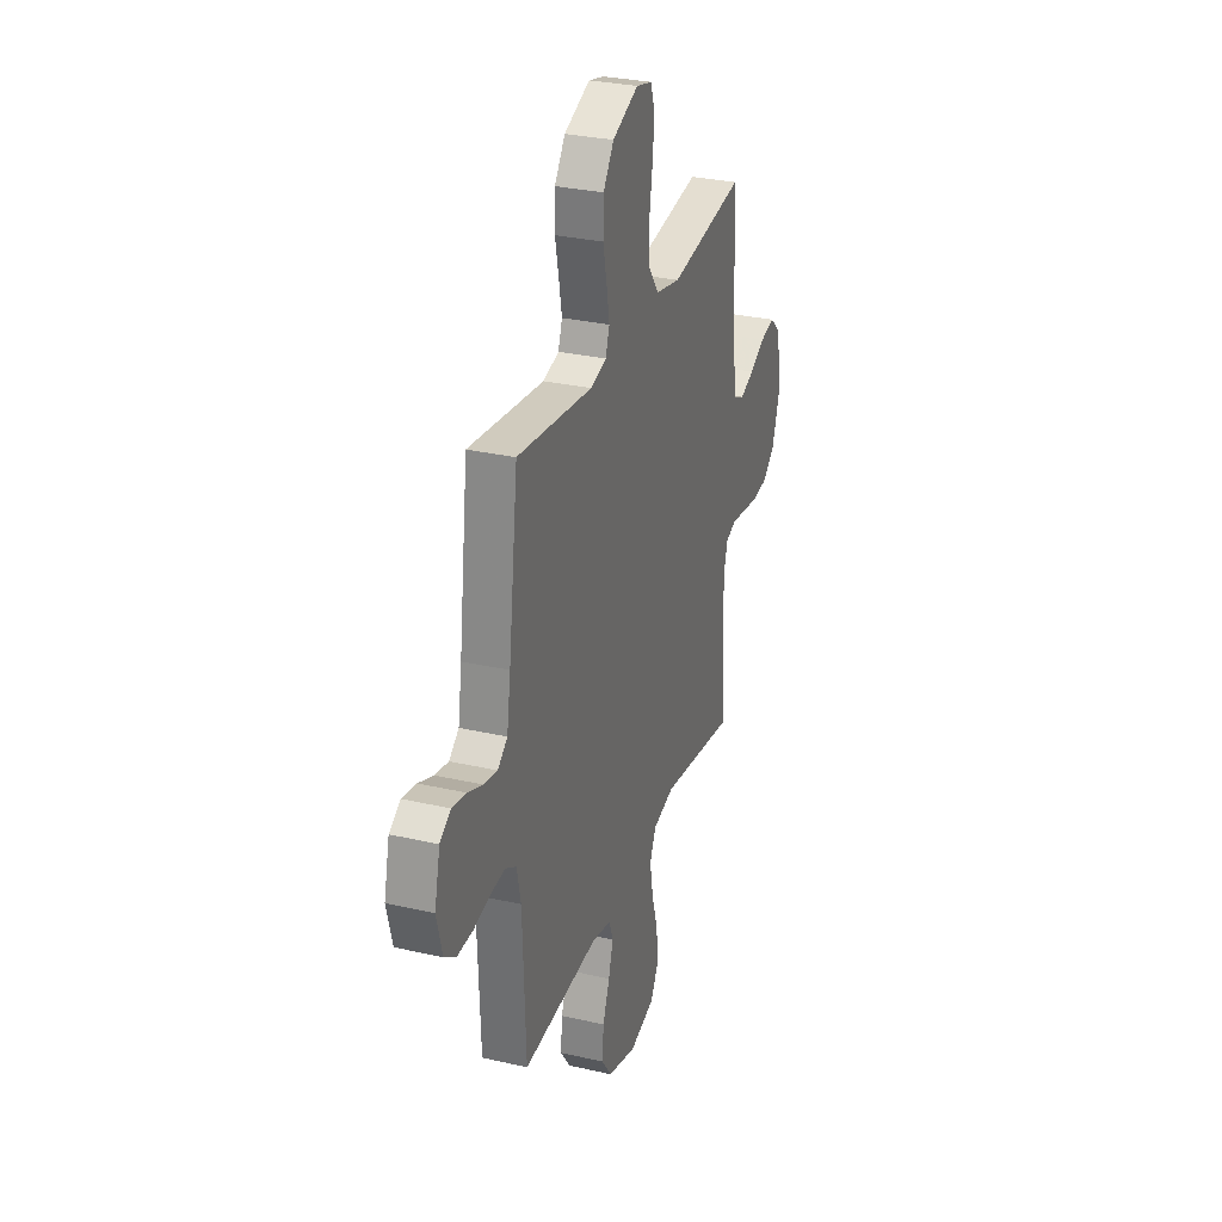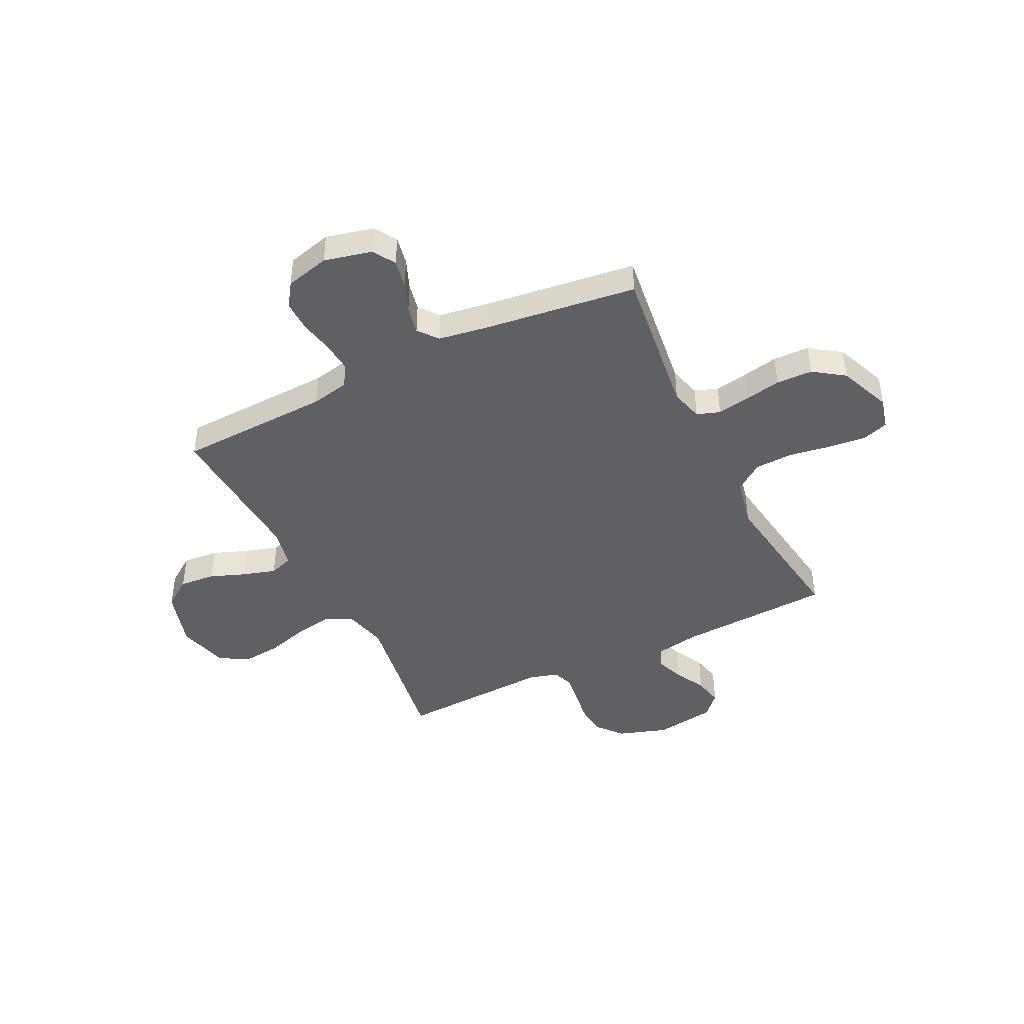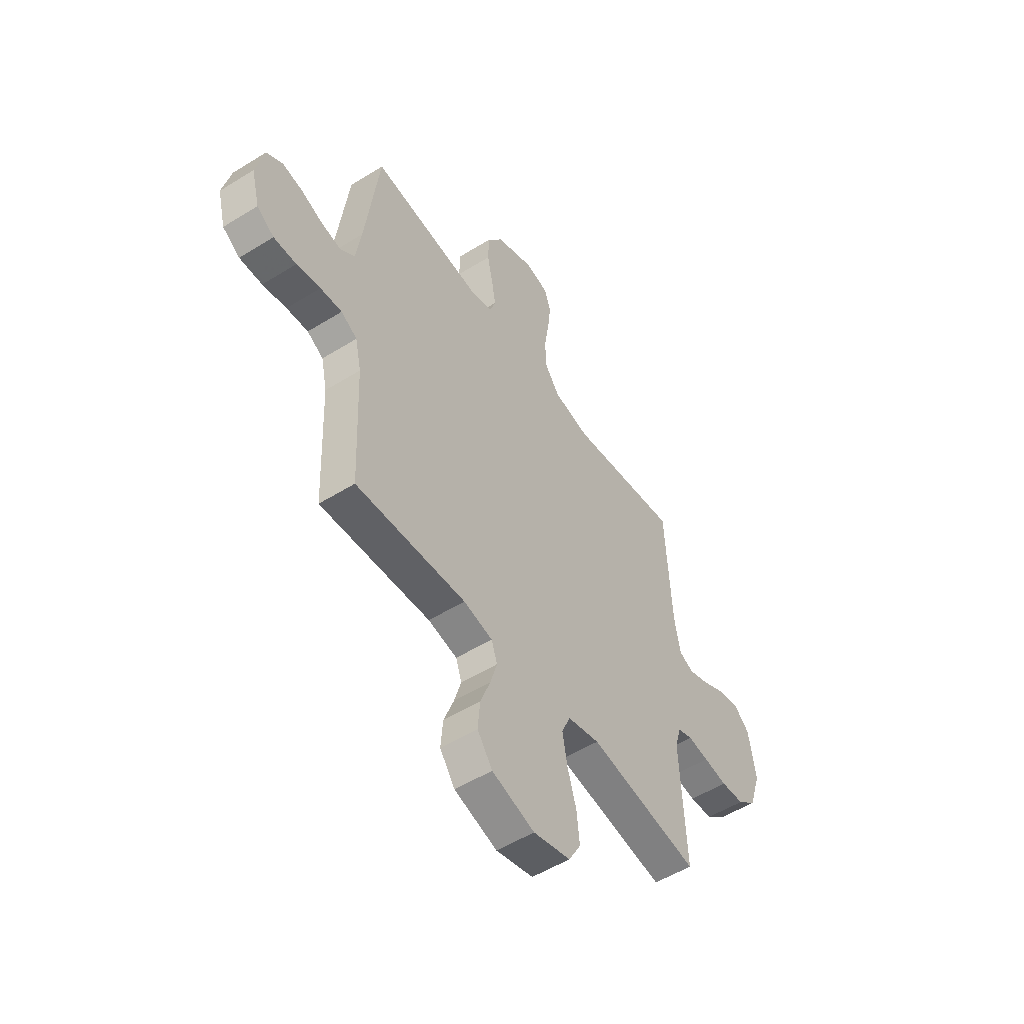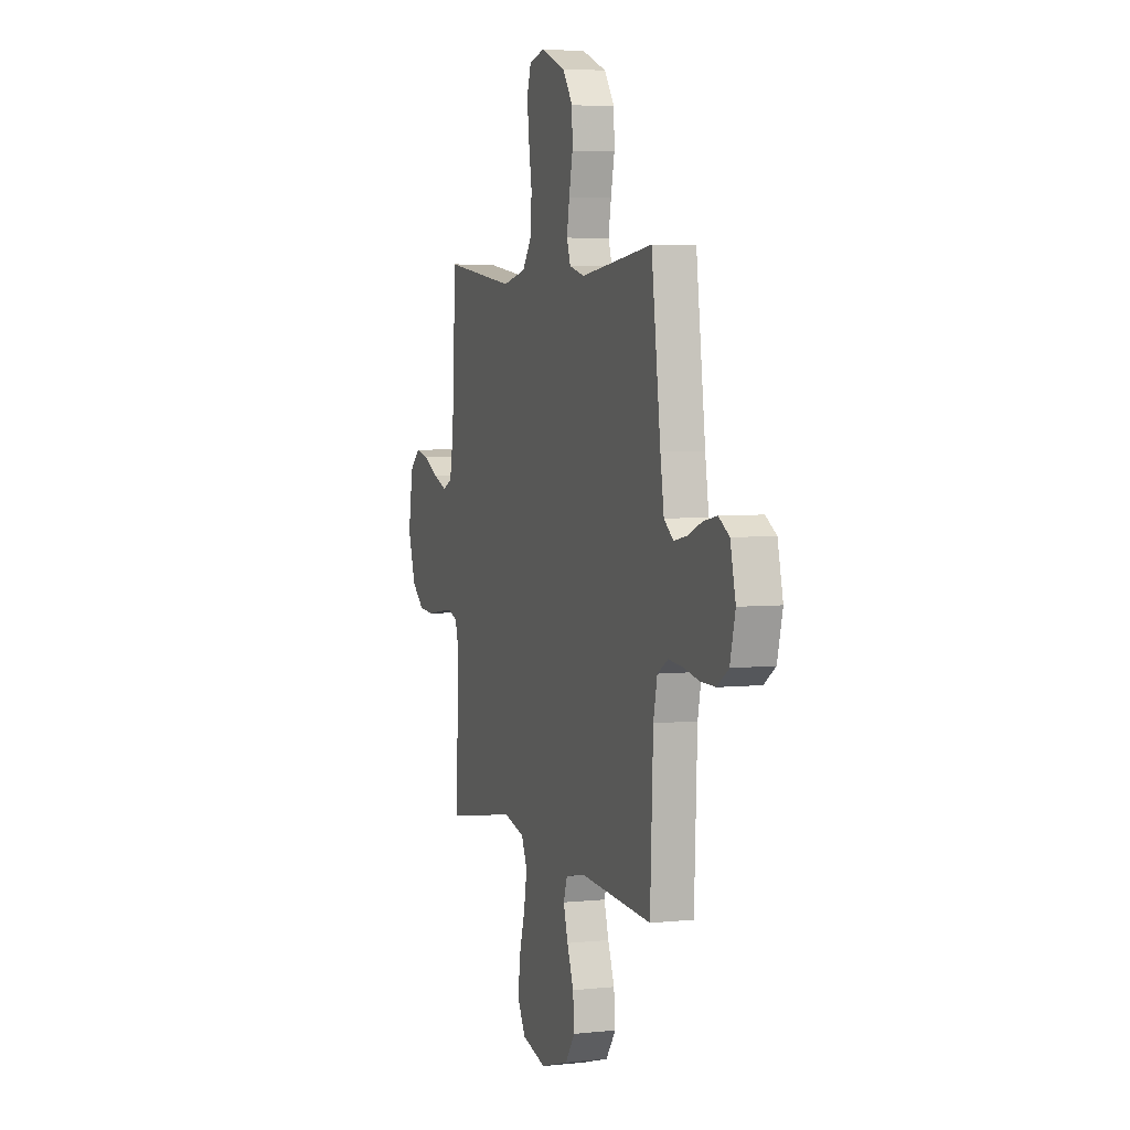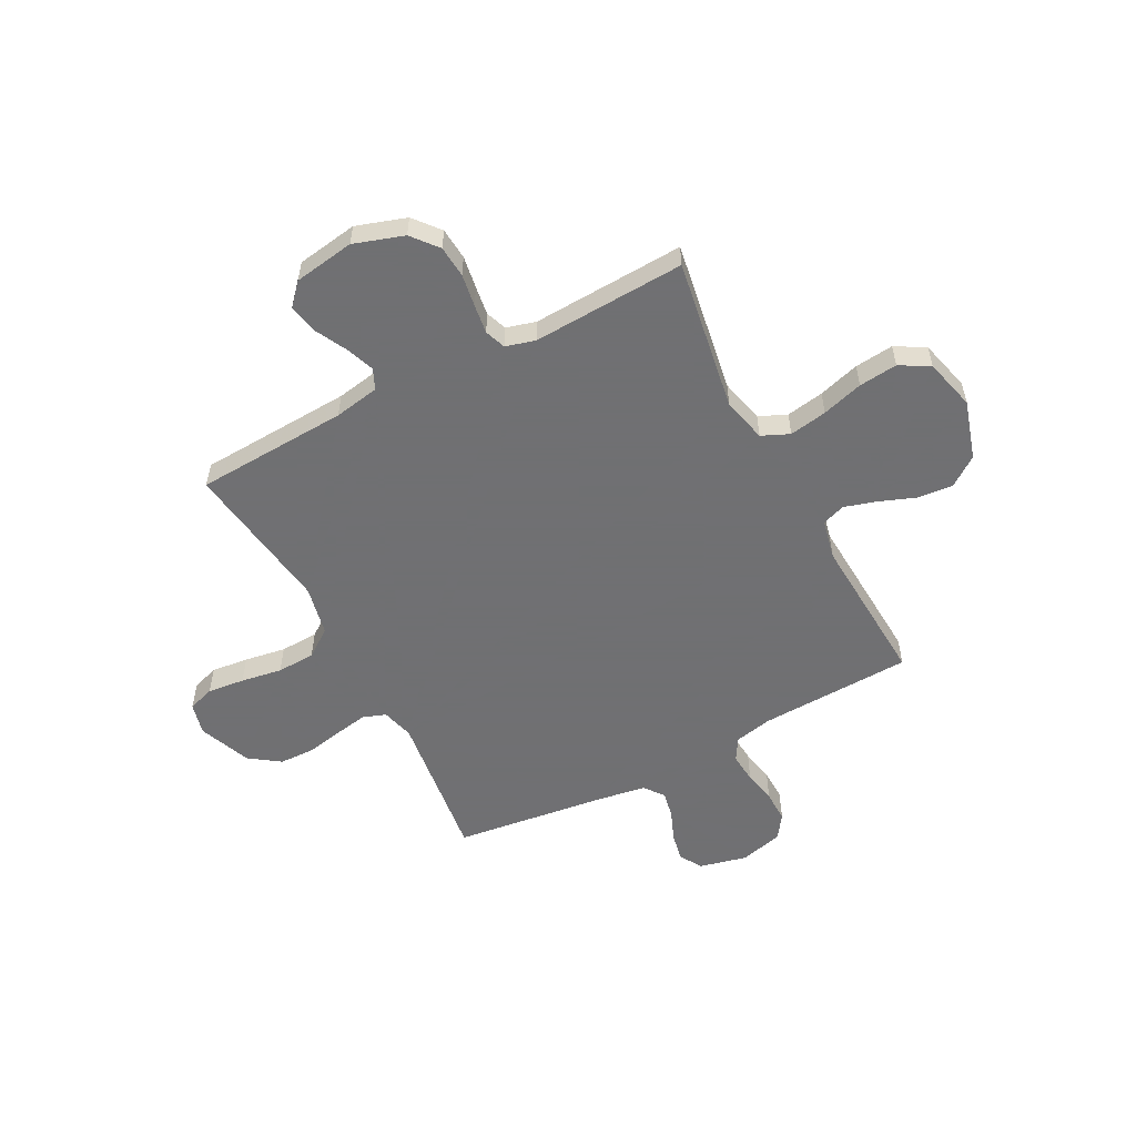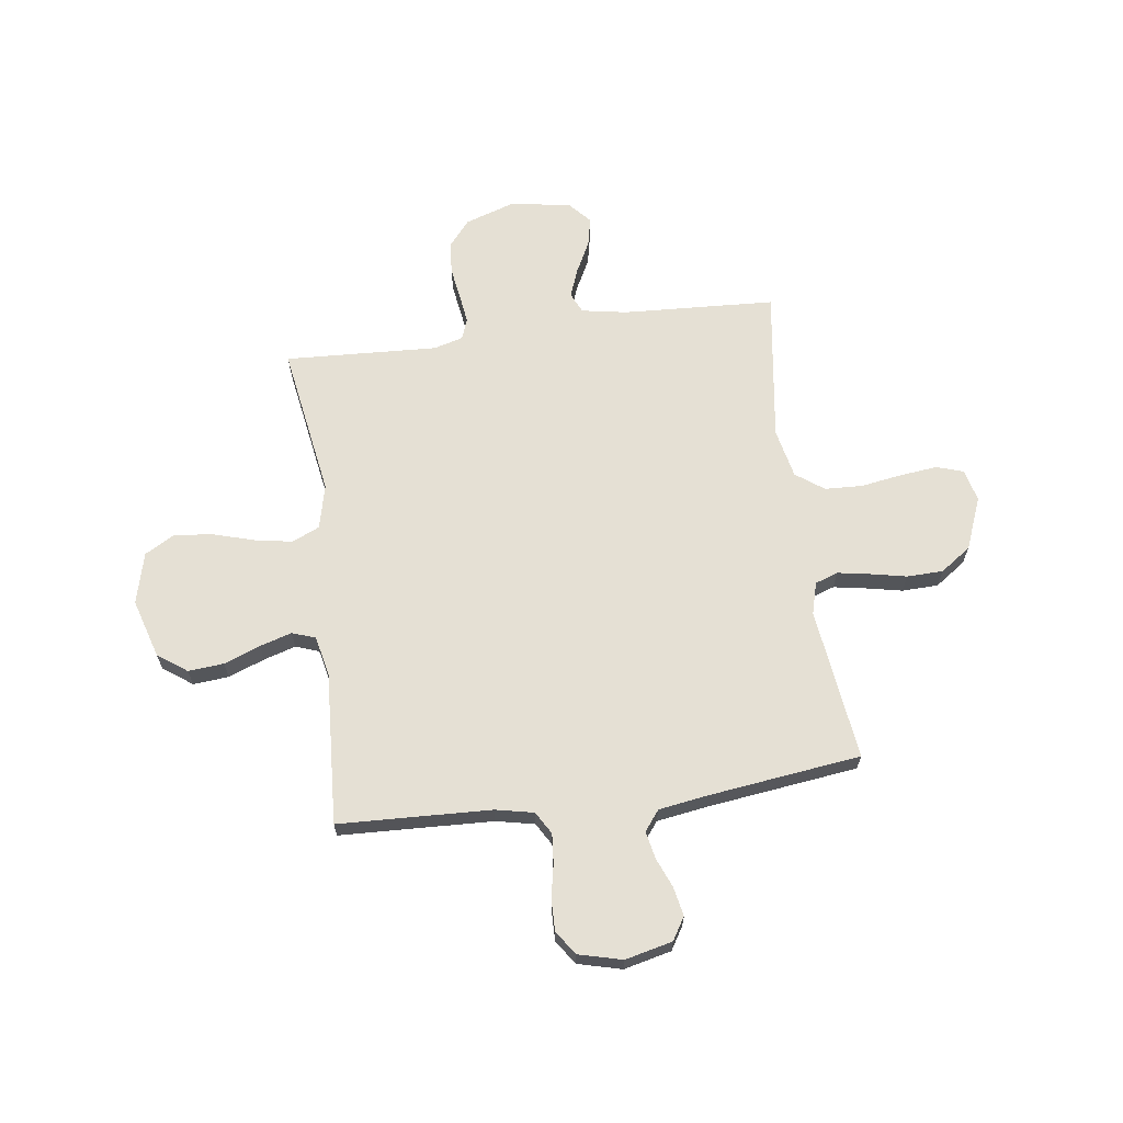
<metadata>
{"format":"obj","ext":"obj","renderer":"f3d","projection":"perspective","resolution":1024,"background":"white","views":[{"elev":30.0,"azim":-71.5,"up":"+Z"},{"elev":-43.2,"azim":-63.7,"up":"+Y"},{"elev":-53.0,"azim":-56.3,"up":"+Z"},{"elev":4.5,"azim":-108.9,"up":"+Z"},{"elev":-55.0,"azim":117.7,"up":"+Y"},{"elev":65.8,"azim":-97.7,"up":"+Y"}]}
</metadata>
<code>
v -0.5 0.07 0.5
v -0.2 0.07 0.462
v -0.137 0.07 0.479
v -0.121 0.07 0.524
v -0.132 0.07 0.587
v -0.147 0.07 0.659
v -0.145 0.07 0.73
v -0.103 0.07 0.79
v 0 0.07 0.831
v 0.063 0.07 0.815
v 0.08 0.07 0.763
v 0.072 0.07 0.69
v 0.059 0.07 0.609
v 0.062 0.07 0.534
v 0.102 0.07 0.479
v 0.2 0.07 0.458
v 0.5 0.07 0.5
v 0.516 0.07 0.2
v 0.532 0.07 0.111
v 0.572 0.07 0.093
v 0.628 0.07 0.114
v 0.69 0.07 0.146
v 0.747 0.07 0.158
v 0.79 0.07 0.119
v 0.809 0.07 0
v 0.777 0.07 -0.098
v 0.726 0.07 -0.14
v 0.663 0.07 -0.145
v 0.599 0.07 -0.135
v 0.542 0.07 -0.127
v 0.501 0.07 -0.142
v 0.485 0.07 -0.2
v 0.5 0.07 -0.5
v 0.2 0.07 -0.451
v 0.113 0.07 -0.472
v 0.089 0.07 -0.526
v 0.102 0.07 -0.6
v 0.126 0.07 -0.681
v 0.134 0.07 -0.757
v 0.101 0.07 -0.815
v 0 0.07 -0.841
v -0.116 0.07 -0.806
v -0.157 0.07 -0.749
v -0.151 0.07 -0.679
v -0.124 0.07 -0.608
v -0.105 0.07 -0.545
v -0.121 0.07 -0.499
v -0.2 0.07 -0.482
v -0.5 0.07 -0.5
v -0.512 0.07 -0.2
v -0.528 0.07 -0.125
v -0.572 0.07 -0.099
v -0.631 0.07 -0.104
v -0.696 0.07 -0.117
v -0.758 0.07 -0.118
v -0.805 0.07 -0.086
v -0.827 0.07 0
v -0.805 0.07 0.093
v -0.761 0.07 0.12
v -0.705 0.07 0.109
v -0.646 0.07 0.085
v -0.592 0.07 0.074
v -0.553 0.07 0.104
v -0.538 0.07 0.2
v -0.5 0 0.5
v -0.2 0 0.462
v -0.137 0 0.479
v -0.121 0 0.524
v -0.132 0 0.587
v -0.147 0 0.659
v -0.145 0 0.73
v -0.103 0 0.79
v 0 0 0.831
v 0.063 0 0.815
v 0.08 0 0.763
v 0.072 0 0.69
v 0.059 0 0.609
v 0.062 0 0.534
v 0.102 0 0.479
v 0.2 0 0.458
v 0.5 0 0.5
v 0.516 0 0.2
v 0.532 0 0.111
v 0.572 0 0.093
v 0.628 0 0.114
v 0.69 0 0.146
v 0.747 0 0.158
v 0.79 0 0.119
v 0.809 0 0
v 0.777 0 -0.098
v 0.726 0 -0.14
v 0.663 0 -0.145
v 0.599 0 -0.135
v 0.542 0 -0.127
v 0.501 0 -0.142
v 0.485 0 -0.2
v 0.5 0 -0.5
v 0.2 0 -0.451
v 0.113 0 -0.472
v 0.089 0 -0.526
v 0.102 0 -0.6
v 0.126 0 -0.681
v 0.134 0 -0.757
v 0.101 0 -0.815
v 0 0 -0.841
v -0.116 0 -0.806
v -0.157 0 -0.749
v -0.151 0 -0.679
v -0.124 0 -0.608
v -0.105 0 -0.545
v -0.121 0 -0.499
v -0.2 0 -0.482
v -0.5 0 -0.5
v -0.512 0 -0.2
v -0.528 0 -0.125
v -0.572 0 -0.099
v -0.631 0 -0.104
v -0.696 0 -0.117
v -0.758 0 -0.118
v -0.805 0 -0.086
v -0.827 0 0
v -0.805 0 0.093
v -0.761 0 0.12
v -0.705 0 0.109
v -0.646 0 0.085
v -0.592 0 0.074
v -0.553 0 0.104
v -0.538 0 0.2
f 59 60 61
f 58 59 61
f 57 58 61
f 56 57 61
f 55 56 61
f 54 55 61
f 53 54 61
f 52 53 61 62
f 51 52 62 63
f 48 49 50
f 51 63 64
f 50 51 64
f 48 50 64
f 47 48 64
f 43 44 45
f 42 43 45
f 41 42 45
f 40 41 45
f 39 40 45
f 38 39 45
f 37 38 45
f 36 37 45 46
f 35 36 46 47
f 32 33 34
f 64 1 2
f 47 64 2
f 35 47 2
f 34 35 2
f 32 34 2
f 31 32 2
f 27 28 29
f 26 27 29
f 25 26 29
f 24 25 29
f 23 24 29
f 22 23 29
f 21 22 29
f 20 21 29 30
f 16 17 18
f 15 16 18 19
f 11 12 13
f 10 11 13
f 9 10 13
f 8 9 13
f 7 8 13
f 6 7 13
f 5 6 13
f 4 5 13 14
f 3 4 14 15
f 3 15 19
f 2 3 19
f 31 2 19
f 19 20 30 31
f 125 124 123
f 125 123 122
f 125 122 121
f 125 121 120
f 125 120 119
f 125 119 118
f 125 118 117
f 126 125 117 116
f 127 126 116 115
f 114 113 112
f 128 127 115
f 128 115 114
f 128 114 112
f 128 112 111
f 109 108 107
f 109 107 106
f 109 106 105
f 109 105 104
f 109 104 103
f 109 103 102
f 109 102 101
f 110 109 101 100
f 111 110 100 99
f 98 97 96
f 66 65 128
f 66 128 111
f 66 111 99
f 66 99 98
f 66 98 96
f 66 96 95
f 93 92 91
f 93 91 90
f 93 90 89
f 93 89 88
f 93 88 87
f 93 87 86
f 93 86 85
f 94 93 85 84
f 82 81 80
f 83 82 80 79
f 77 76 75
f 77 75 74
f 77 74 73
f 77 73 72
f 77 72 71
f 77 71 70
f 77 70 69
f 78 77 69 68
f 79 78 68 67
f 83 79 67
f 83 67 66
f 83 66 95
f 95 94 84 83
f 1 65 66 2
f 2 66 67 3
f 3 67 68 4
f 4 68 69 5
f 5 69 70 6
f 6 70 71 7
f 7 71 72 8
f 8 72 73 9
f 9 73 74 10
f 10 74 75 11
f 11 75 76 12
f 12 76 77 13
f 13 77 78 14
f 14 78 79 15
f 15 79 80 16
f 16 80 81 17
f 17 81 82 18
f 18 82 83 19
f 19 83 84 20
f 20 84 85 21
f 21 85 86 22
f 22 86 87 23
f 23 87 88 24
f 24 88 89 25
f 25 89 90 26
f 26 90 91 27
f 27 91 92 28
f 28 92 93 29
f 29 93 94 30
f 30 94 95 31
f 31 95 96 32
f 32 96 97 33
f 33 97 98 34
f 34 98 99 35
f 35 99 100 36
f 36 100 101 37
f 37 101 102 38
f 38 102 103 39
f 39 103 104 40
f 40 104 105 41
f 41 105 106 42
f 42 106 107 43
f 43 107 108 44
f 44 108 109 45
f 45 109 110 46
f 46 110 111 47
f 47 111 112 48
f 48 112 113 49
f 49 113 114 50
f 50 114 115 51
f 51 115 116 52
f 52 116 117 53
f 53 117 118 54
f 54 118 119 55
f 55 119 120 56
f 56 120 121 57
f 57 121 122 58
f 58 122 123 59
f 59 123 124 60
f 60 124 125 61
f 61 125 126 62
f 62 126 127 63
f 63 127 128 64
f 64 128 65 1

</code>
